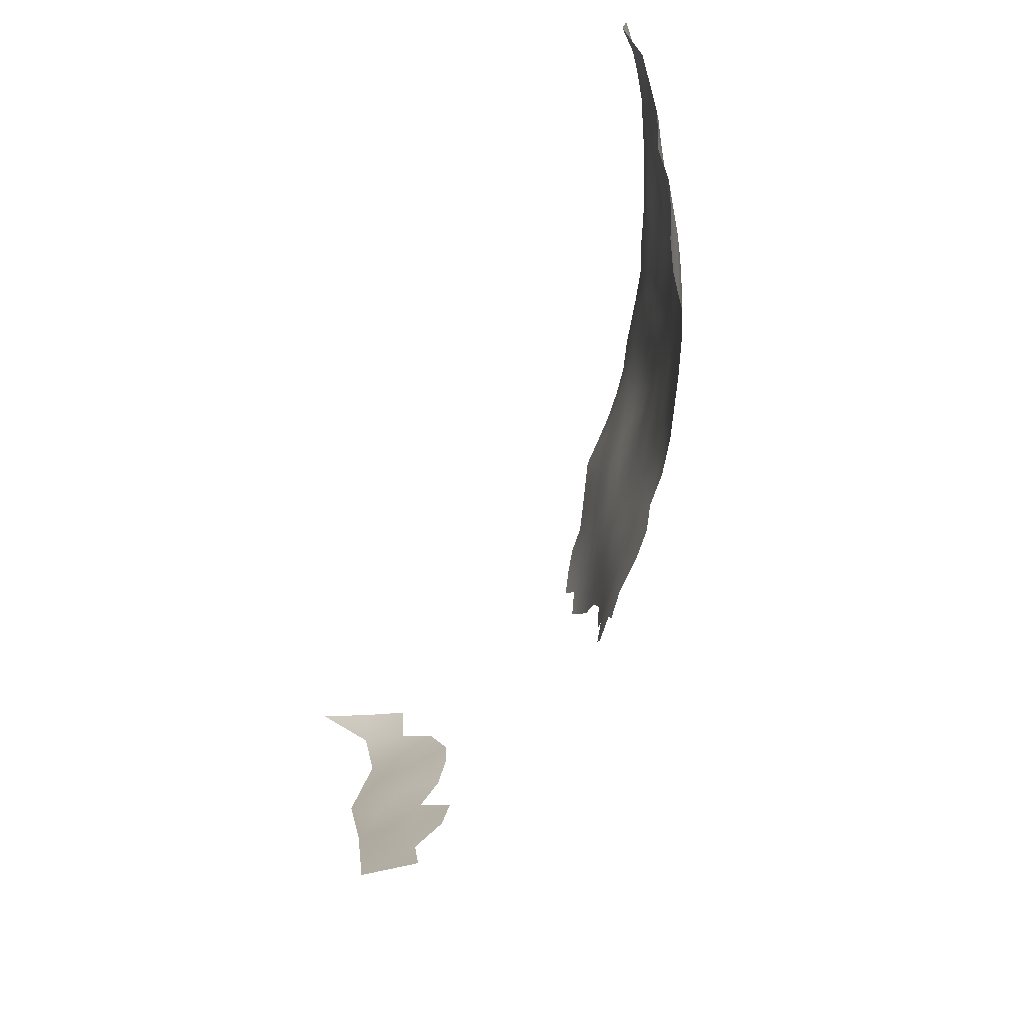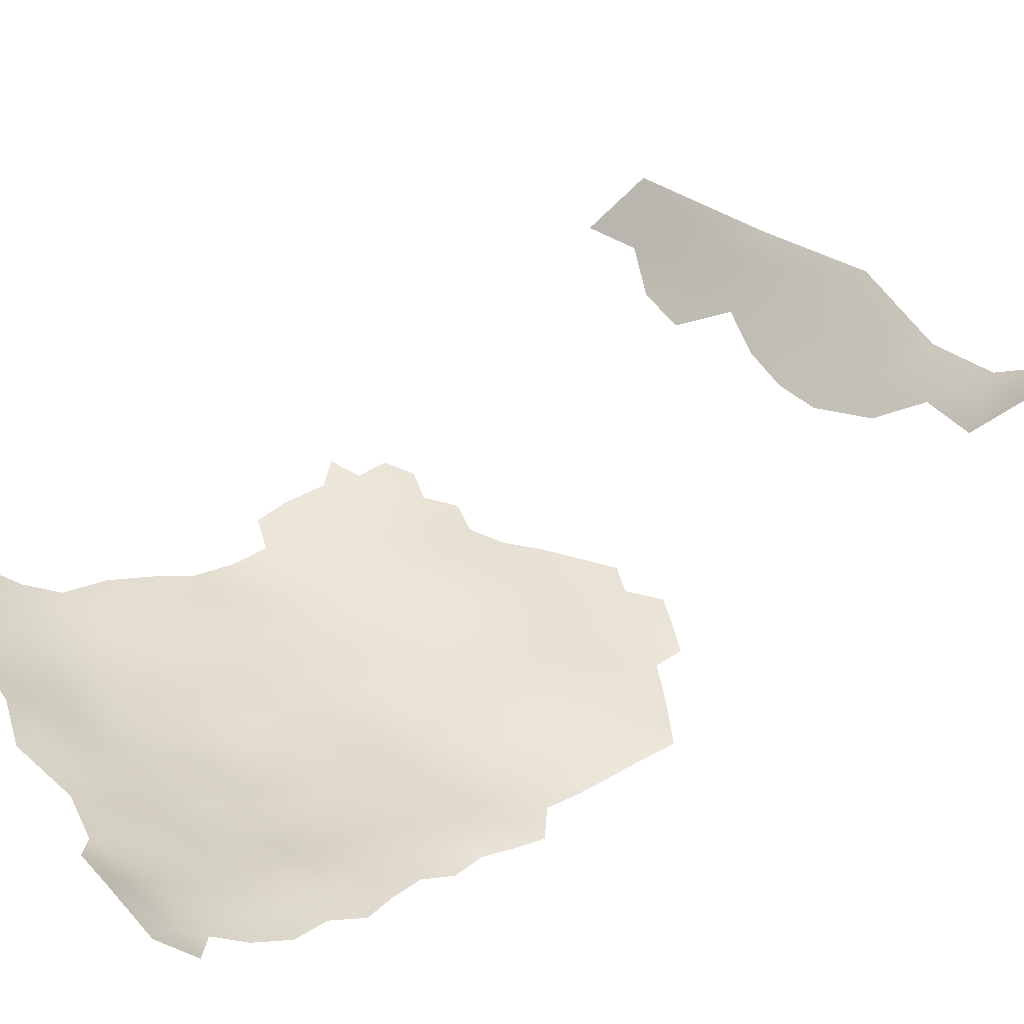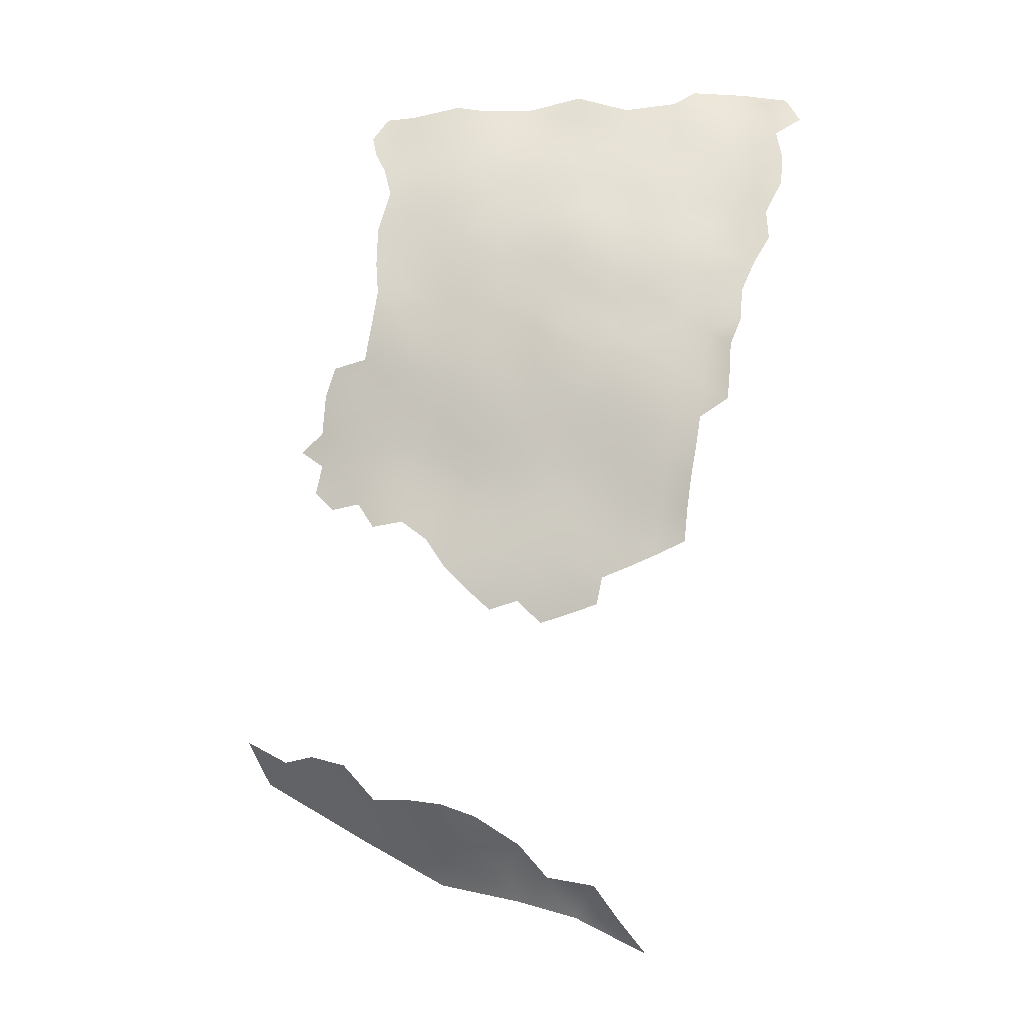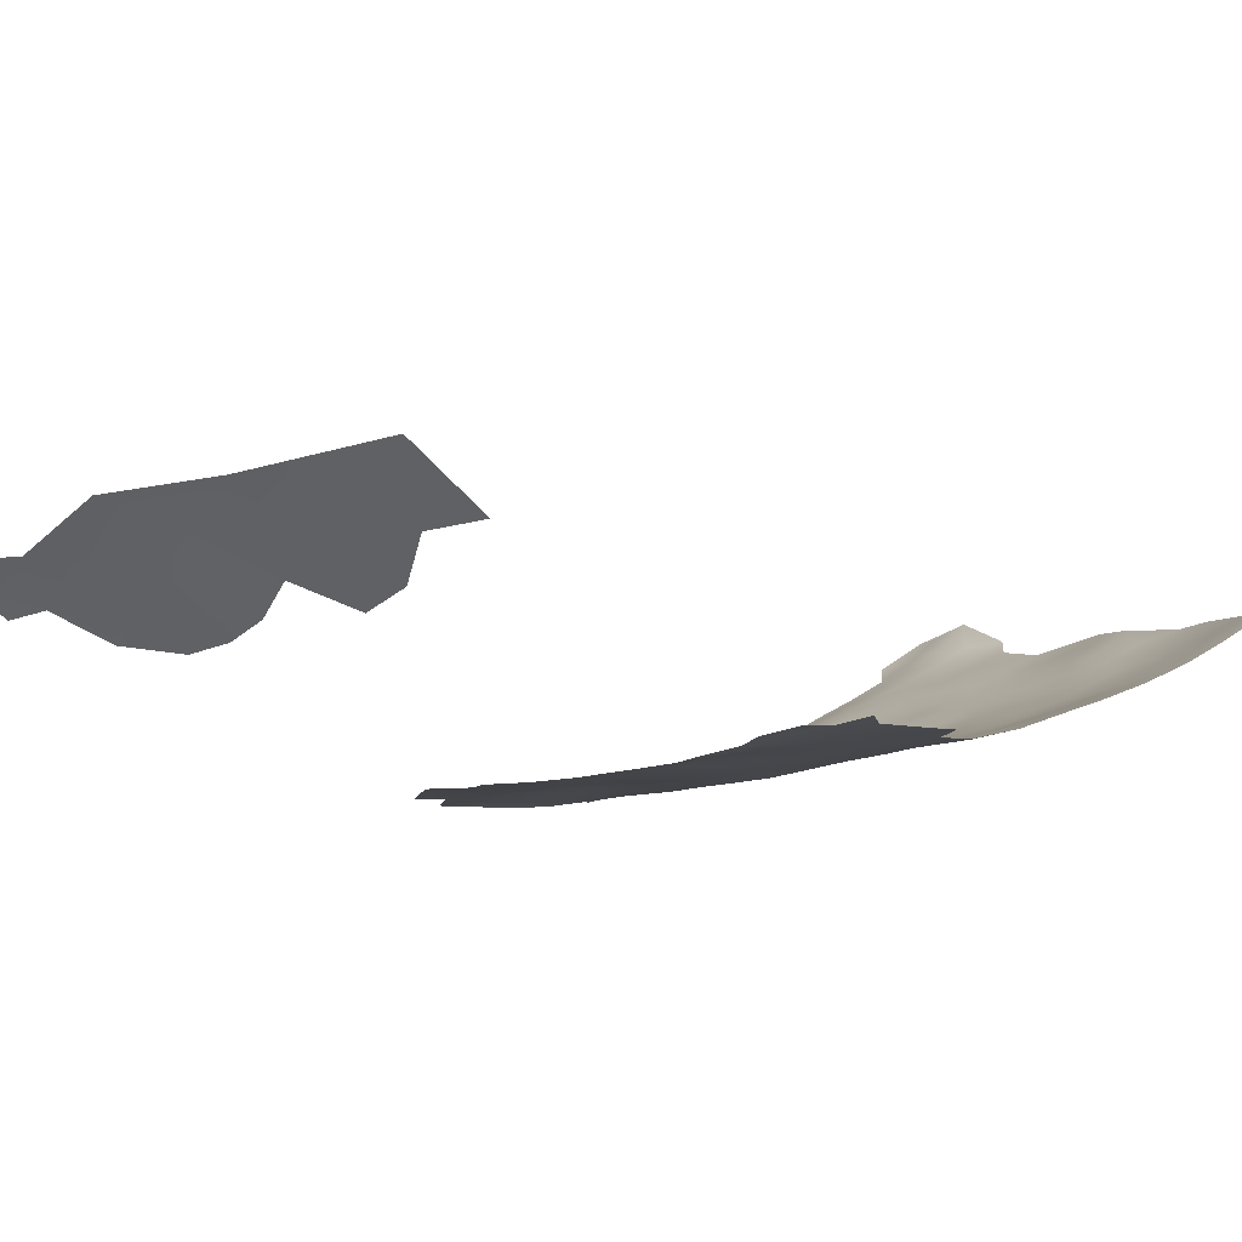
<metadata>
{"format":"obj","ext":"obj","renderer":"f3d","projection":"perspective","resolution":1024,"background":"white","views":[{"elev":40.6,"azim":53.4,"up":"+Y"},{"elev":-0.5,"azim":-123.4,"up":"+Z"},{"elev":-25.1,"azim":153.0,"up":"+Y"},{"elev":35.0,"azim":56.9,"up":"+Z"}]}
</metadata>
<code>
v 533.8 680 -477.7
v 534.1 683.2 -477.7
v 531.9 682.7 -479.3
v 531.7 680.2 -479.3
v 530 681.6 -480.8
v 529.8 678.5 -480.4
v 528.1 680.1 -482.1
v 528 682.9 -482.6
v 529.9 684.4 -481.3
v 527.9 677.6 -481.7
v 526.1 678.4 -483.3
v 526.1 681.2 -483.9
v 527.4 685.5 -483.4
v 524.2 679.4 -485.1
v 525.9 684 -484.6
v 524 682.2 -485.7
v 523.5 685.4 -486.4
v 525.6 686.9 -485
v 524.3 676.8 -484.5
v 522.2 677.8 -486.2
v 522.1 680.5 -486.8
v 526.1 675.9 -482.8
v 526 673.2 -482.3
v 524.1 674.3 -484
v 524.1 671.6 -483.3
v 522.1 672.6 -485.1
v 522.1 675.4 -485.8
v 524.1 668.8 -482.4
v 522.2 669.8 -484.3
v 526.1 670.7 -481.4
v 526 668 -480.3
v 528 672.6 -480.4
v 528 669.9 -479.4
v 528 667.3 -478.3
v 530 671.9 -478.4
v 530 669.2 -477.4
v 528 675.4 -481.2
v 530 674.8 -479.4
v 526.1 665.3 -479.1
v 524.1 666 -481.3
v 528.3 664.9 -476.9
v 530.1 666.9 -476.2
v 524.1 663.3 -480.1
v 522.1 664.1 -482.2
v 522.1 666.9 -483.3
v 526.1 662.8 -477.8
v 532.1 674 -477.6
v 532 671.1 -476.3
v 520.3 673.7 -487
v 520.2 676.4 -487.6
v 520.1 668 -485.4
v 520.3 670.9 -486.3
v 532 677.6 -478.7
v 529.2 687 -481.9
v 527.2 688.3 -483.8
v 529.1 689.9 -482.2
v 527.1 691.2 -483.8
v 525.1 690.1 -485.3
v 525.2 692.9 -485.1
v 527.3 694.1 -483.5
v 529.2 692.6 -482.1
v 525.3 695.7 -484.6
v 523.2 694.5 -486.3
v 523 697.2 -485.7
v 525.1 698.6 -484.1
v 527.2 697 -483
v 526.9 699.8 -482.5
v 529.1 698.3 -481.2
v 529.3 695.6 -481.6
v 524.9 701.7 -483.5
v 528.9 700.5 -480.8
v 527 702.5 -481.9
v 530.8 701.8 -478.9
v 530.7 699.3 -479.5
v 532.6 699.3 -477.7
v 531.8 696.9 -479.2
v 534.2 697.1 -477.1
v 533.7 694.6 -478.2
v 531.4 694.2 -480.2
v 534.3 699.6 -476.3
v 531 691.7 -480.7
v 533.2 691.5 -478.8
v 532.9 702 -477
v 531.4 689 -480.2
v 523.1 688.9 -486.7
v 521 687.7 -488.2
v 521 690.5 -488.2
v 523 691.8 -486.7
v 521 693.3 -488.2
v 519 689.1 -489.5
v 518.8 691.9 -489.5
v 516.8 690.7 -490.9
v 516.6 693.5 -490.8
v 518.6 694.8 -489.4
v 516.5 696.5 -490.4
v 514.3 695.5 -491.9
v 514.4 698.4 -491.5
v 512.3 697.3 -492.9
v 512.4 700.1 -492.5
v 514.7 700.6 -490.8
v 516.4 699.5 -489.7
v 516.4 702.4 -489.2
v 518.5 697.6 -488.7
v 510.2 698.7 -494
v 512.2 694.5 -493.3
v 510.1 696.2 -494.3
v 518.4 700.2 -488
v 514.3 692.7 -492.3
v 520.6 695.9 -487.6
v 516.7 687.9 -491.2
v 519 686.4 -489.7
v 522.1 683.2 -487.2
v 518.8 683.5 -489.9
v 516.8 684.9 -491.3
v 531.9 685.7 -479.6
v 520.3 678.9 -487.9
v 518.3 677.3 -489.1
v 518.4 680.1 -489.6
v 516.4 678.4 -490.8
v 516.4 681.4 -491.3
v 520.3 681.9 -488.4
v 516.3 675.5 -490.3
v 514.4 676.8 -491.9
v 514.4 679.7 -492.4
v 512.4 678 -493.5
v 512.2 680.8 -493.9
v 514.2 682.6 -492.7
v 512.4 675.1 -492.8
v 510.4 676.3 -494.5
v 510.5 673.4 -493.9
v 508.3 674.6 -495.5
v 508.4 671.8 -495
v 506.3 673 -496.6
v 506.3 670.2 -496.1
v 504.5 671.2 -497.9
v 503.8 673.9 -499
v 506.1 675.8 -497.1
v 503.6 676.9 -499
v 506 678.8 -497.5
v 508.2 677.5 -496
v 506 681.8 -497.7
v 508.2 680.4 -496.3
v 510.4 679.2 -495
v 506.4 667.3 -495.5
v 508.5 669 -494.4
v 504.4 668.5 -497.4
v 512.1 683.8 -494.1
v 514.3 685.6 -492.8
v 520.5 698.7 -486.9
v 508.3 683.3 -496.5
v 505.9 684.8 -497.5
v 508.2 686.4 -496.4
v 510.3 684.9 -495.2
v 510.4 682 -495.3
v 503.7 683.5 -499.1
v 503.8 686.5 -498.8
v 502 688.1 -500.2
v 503.8 689.4 -498.7
v 501.7 690.9 -500.1
v 503.7 692.3 -498.7
v 505.9 690.9 -497.5
v 506 688 -497.5
v 501.6 694 -499.8
v 503.7 695.2 -498.4
v 505.7 693.7 -497.2
v 499.6 692.8 -501.7
v 499.7 695.8 -501.1
v 501.6 696.8 -499.3
v 499.6 698.7 -500.3
v 501.5 699.7 -498.6
v 503.7 698.1 -497.8
v 499.5 700.9 -499.2
v 501 702.5 -497.4
v 503.7 700.6 -497.3
v 520.1 664.9 -484.3
v 520.1 662.1 -483
v 518 662.9 -485
v 518.1 660.3 -483.8
v 515.9 661.1 -485.7
v 515.8 663.7 -487
v 518 665.7 -486.3
v 520.1 659.4 -481.8
v 518.1 657.6 -482.7
v 518.2 654.7 -481.7
v 516.1 655.8 -483.6
v 515.9 652.5 -482.7
v 514 654.1 -484.7
v 514.1 656.9 -485.6
v 516.1 658.6 -484.5
v 520.2 656.6 -480.7
v 522.1 661.4 -481
v 522.2 658.7 -479.8
v 524.1 660.7 -478.9
v 522.3 655.7 -478.8
v 524.2 657.9 -477.9
v 526.1 660.1 -476.8
v 514.4 674.2 -491.5
v 513.8 651.5 -483.9
v 512 655.1 -486.6
v 512 652.4 -485.6
v 512.1 649.7 -484.7
v 510.1 650.6 -486.7
v 508.1 651.5 -488.6
v 510.1 653.4 -487.6
v 512.2 647.3 -483.7
v 508.2 654.4 -489.5
v 506.1 652.5 -490.5
v 510.2 656.2 -488.6
v 506.4 655.4 -491.6
v 508.4 657.3 -490.7
v 510.4 659.1 -489.8
v 506.5 658.3 -492.8
v 506.5 661.1 -493.9
v 508.5 660.2 -491.8
v 506.5 664.1 -494.8
v 508.6 663.1 -492.8
v 512 657.9 -487.6
v 514.1 649.4 -482.9
v 514.2 646.6 -481.6
v 534 676.2 -476.7
v 534.1 673.1 -475.4
v 520.3 701.6 -486.2
v 534.1 687.2 -477.9
v 516.2 648.9 -481
v 516.2 646 -479.6
v 518.5 648.2 -479
v 518.4 651.1 -480.3
v 520.6 650.3 -478.3
v 520.6 647.6 -477.1
v 520.5 653.3 -479.5
v 522.7 652.4 -477.5
v 522.8 649.6 -476.4
v 524.5 654.7 -476.7
v 524.9 651.9 -475.6
v 528.3 662.3 -475.9
v 528.4 659.6 -474.9
v 530.3 664.1 -474.9
v 530.1 661.5 -474.1
v 530.5 659 -473.1
v 532.5 659 -471.2
v 534 661.4 -470.4
v 534.4 658.8 -469.2
v 531.1 656.5 -471.9
v 532 662.3 -472.7
v 534 664.3 -471.5
v 535.8 663.3 -469.4
v 528.8 656.7 -473.9
v 532.2 665.4 -473.7
v 534.2 667.3 -472.6
v 536.3 666.5 -470.2
v 537.6 665 -468.1
v 536 660.7 -468.2
v 518.4 674.5 -488.7
v 500 689.3 -501.9
v 508.2 689.6 -496.3
v 507.9 692.4 -496.1
v 512.3 691.8 -493.6
v 510.1 693.4 -494.6
v 514.5 690.2 -492.3
v 510.2 691.1 -495
v 510.3 688.2 -495.1
v 536.7 670 -471.7
v 520.8 684.9 -488.4
v 505.8 696.6 -496.9
v 508.7 666.1 -493.7
v 504.5 665.6 -496.9
v 532 668.4 -475.1
v 512.8 672.4 -492.3
v 510.7 670.7 -493.4
v 514.1 659.6 -486.6
v 518.2 668.9 -487.4
v 506 699.4 -496.4
v 512.3 686.6 -494
v 526.4 657.6 -476
v 501.4 682.6 -501
v 513.9 662 -487.8
v 513.8 664.5 -489
v 515.9 666.5 -488.3
v 513.8 667.2 -490.2
v 511.5 665.1 -491.2
v 511.4 668.1 -492.4
v 513.5 669.9 -491.3
v 515.9 669.3 -489.3
v 515.7 672.1 -490.2
v 507.9 695.2 -495.8
v 522.9 699.9 -485.2
v 536.3 672.6 -473.2
v 534.3 670.3 -473.8
v 512.4 689.5 -493.7
v 510.5 662.1 -490.8
v 508.1 697.8 -495.4
v 518.3 671.7 -488.2
v 526.7 654.8 -475
v 501.5 685.7 -501
v 497.8 700.9 -500.6
v 497.3 697.7 -502.1
v 514 688.1 -492.6
v 508.2 700.6 -495.1
v 512.1 660.7 -488.8
v 512.2 663.1 -489.7
v 529.5 638 -453.4
v 526.9 636.7 -456.1
v 506.1 702.2 -495.9
v 521 633.1 -458.7
v 523 633.8 -455.1
v 518.3 632.2 -461.6
v 517.7 630.5 -456.3
v 515.4 630.8 -463.6
v 511 628.2 -464.6
v 534.2 640.7 -447.2
v 530.7 638.4 -449.2
v 513.9 628.8 -459.4
v 514.6 628.1 -454.7
v 518.6 630.1 -452.1
v 513.5 626.6 -452
v 511.7 626.5 -457.1
v 507.1 625.6 -463.3
v 503.1 624.5 -466
v 526.6 635.8 -451.4
v 502.7 679.9 -500
v 526.2 635.4 -447.1
v 530.1 637.9 -443
v 521.2 631.6 -448.2
v 510.3 626.6 -460.7
v 502.5 622.4 -461
v 523.1 633.2 -450.5
v 507.9 624.1 -458.4
v 498.9 622.2 -463.3
v 493.9 619.7 -460.5
f 259 297 289
f 11 22 19
f 86 263 111
f 90 86 111
f 71 74 68
f 253 117 50
f 123 197 128
f 24 19 22
f 108 105 96
f 105 98 96
f 105 108 257
f 63 62 59
f 143 154 126
f 14 11 19
f 161 165 256
f 4 5 3
f 113 114 111
f 78 79 76
f 106 285 291
f 49 253 50
f 76 77 78
f 110 111 114
f 110 90 111
f 76 74 75
f 76 75 77
f 153 147 154
f 106 291 104
f 68 69 66
f 57 58 59
f 12 11 14
f 71 73 74
f 272 298 291
f 298 104 291
f 70 72 67
f 125 143 126
f 123 122 197
f 49 292 253
f 49 52 292
f 98 97 96
f 67 72 71
f 103 149 109
f 75 83 80
f 118 117 119
f 6 5 4
f 10 37 22
f 123 119 122
f 55 13 18
f 55 54 13
f 24 22 23
f 24 23 25
f 169 168 167
f 113 111 263
f 97 95 96
f 11 10 22
f 11 7 10
f 67 71 68
f 153 273 147
f 60 59 62
f 153 154 150
f 156 151 155
f 15 18 13
f 87 86 90
f 17 18 15
f 166 167 163
f 56 57 61
f 236 238 239
f 117 116 50
f 117 118 116
f 240 243 239
f 60 61 57
f 60 57 59
f 5 7 8
f 239 243 247
f 89 88 87
f 128 125 123
f 6 10 7
f 6 7 5
f 85 86 87
f 12 7 11
f 303 298 272
f 120 119 124
f 91 87 90
f 20 116 21
f 106 98 105
f 30 25 23
f 6 4 53
f 255 161 256
f 106 105 258
f 99 97 98
f 258 257 260
f 258 105 257
f 261 255 260
f 20 14 19
f 91 92 93
f 97 100 101
f 97 99 100
f 39 31 34
f 218 201 198
f 134 145 144
f 168 164 163
f 168 163 167
f 30 28 25
f 65 66 62
f 198 201 200
f 147 273 148
f 202 200 201
f 91 93 94
f 29 52 26
f 129 125 128
f 129 128 130
f 265 144 145
f 178 183 189
f 144 266 146
f 144 146 134
f 64 62 63
f 64 65 62
f 134 146 135
f 134 135 133
f 161 162 158
f 152 153 150
f 118 119 120
f 187 198 200
f 28 29 25
f 103 109 94
f 132 269 145
f 132 145 134
f 164 165 160
f 164 160 163
f 26 52 49
f 26 25 29
f 26 24 25
f 133 132 134
f 133 131 132
f 104 98 106
f 12 14 16
f 12 16 15
f 92 90 110
f 92 91 90
f 139 137 138
f 139 140 137
f 183 190 184
f 80 77 75
f 14 21 16
f 14 20 21
f 55 56 54
f 116 121 21
f 116 118 121
f 27 49 50
f 186 198 187
f 186 187 185
f 5 8 9
f 192 195 194
f 132 130 269
f 94 95 103
f 161 160 165
f 67 66 65
f 67 68 66
f 199 208 217
f 123 125 124
f 123 124 119
f 158 157 159
f 30 23 32
f 30 32 33
f 122 119 117
f 39 40 31
f 185 183 184
f 43 191 44
f 124 126 127
f 124 125 126
f 26 49 27
f 148 273 297
f 235 238 236
f 122 117 253
f 158 160 161
f 158 159 160
f 20 27 50
f 20 50 116
f 131 130 132
f 131 129 130
f 235 41 237
f 104 99 98
f 269 130 268
f 139 142 140
f 193 195 192
f 164 168 171
f 164 171 264
f 191 192 182
f 272 264 171
f 272 171 174
f 24 26 27
f 36 34 33
f 89 87 91
f 34 36 42
f 120 124 127
f 182 190 183
f 204 202 203
f 267 42 36
f 31 33 34
f 31 30 33
f 128 197 268
f 128 268 130
f 174 303 272
f 170 168 169
f 170 171 168
f 241 242 240
f 204 199 200
f 204 200 202
f 85 87 88
f 237 238 235
f 35 33 32
f 248 245 244
f 127 147 148
f 136 138 137
f 154 143 142
f 191 176 44
f 36 33 35
f 133 136 137
f 51 52 29
f 187 200 199
f 44 40 43
f 156 157 158
f 231 233 234
f 31 28 30
f 174 171 170
f 182 183 178
f 60 62 66
f 60 66 69
f 44 45 40
f 55 57 56
f 39 43 40
f 156 158 162
f 283 282 284
f 283 279 282
f 215 216 213
f 88 58 85
f 182 176 191
f 182 178 176
f 143 140 142
f 191 43 193
f 191 193 192
f 229 228 232
f 195 196 274
f 195 193 196
f 142 141 150
f 142 150 154
f 271 292 52
f 271 52 51
f 101 100 102
f 135 136 133
f 279 283 278
f 41 34 42
f 177 176 178
f 177 175 176
f 103 101 107
f 141 142 139
f 205 201 218
f 175 44 176
f 175 45 44
f 38 35 32
f 38 32 37
f 221 47 220
f 231 232 228
f 231 228 230
f 150 151 152
f 131 140 129
f 279 281 282
f 206 204 203
f 206 203 207
f 178 189 179
f 212 210 209
f 129 143 125
f 129 140 143
f 260 257 289
f 260 289 261
f 264 165 164
f 180 276 277
f 180 181 177
f 88 63 59
f 88 59 58
f 177 178 179
f 177 179 180
f 187 188 185
f 95 101 103
f 95 97 101
f 192 194 190
f 192 190 182
f 12 8 7
f 254 159 157
f 245 241 244
f 245 246 241
f 226 228 229
f 189 183 185
f 189 185 188
f 214 216 290
f 214 213 216
f 208 199 204
f 208 204 206
f 40 28 31
f 40 45 28
f 107 149 103
f 175 177 181
f 27 20 19
f 27 19 24
f 196 236 274
f 277 300 280
f 280 281 279
f 131 133 137
f 131 137 140
f 219 205 218
f 277 279 278
f 277 280 279
f 228 226 227
f 199 188 187
f 276 179 270
f 276 180 179
f 260 256 258
f 260 255 256
f 36 48 267
f 36 35 48
f 35 38 47
f 186 185 184
f 295 169 296
f 255 162 161
f 53 4 1
f 299 217 211
f 141 151 150
f 288 287 262
f 299 290 300
f 250 251 246
f 250 246 245
f 112 21 121
f 112 16 21
f 48 47 221
f 48 35 47
f 211 290 299
f 211 214 290
f 249 245 248
f 249 250 245
f 9 3 5
f 9 115 3
f 219 218 224
f 219 224 225
f 264 272 291
f 264 291 285
f 212 213 214
f 173 170 172
f 180 278 181
f 180 277 278
f 189 270 179
f 189 188 270
f 64 286 65
f 210 214 211
f 210 212 214
f 107 101 102
f 89 94 109
f 89 91 94
f 241 252 242
f 241 246 252
f 232 231 234
f 46 196 193
f 259 289 257
f 259 257 108
f 226 225 224
f 209 206 207
f 224 227 226
f 149 107 222
f 16 112 17
f 16 17 15
f 159 163 160
f 210 206 209
f 210 208 206
f 188 217 270
f 188 199 217
f 43 46 193
f 43 39 46
f 299 276 270
f 299 270 217
f 265 216 215
f 258 256 285
f 258 285 106
f 45 29 28
f 227 230 228
f 8 15 13
f 8 12 15
f 276 299 300
f 276 300 277
f 82 84 81
f 45 51 29
f 61 60 69
f 173 174 170
f 141 155 151
f 23 22 37
f 23 37 32
f 285 165 264
f 285 256 165
f 147 126 154
f 147 127 126
f 172 169 295
f 172 170 169
f 211 208 210
f 211 217 208
f 162 151 156
f 162 152 151
f 89 63 88
f 273 289 297
f 273 261 289
f 41 235 46
f 65 70 67
f 65 286 70
f 93 95 94
f 55 58 57
f 166 163 159
f 81 56 61
f 81 84 56
f 42 237 41
f 237 248 244
f 237 244 238
f 39 34 41
f 39 41 46
f 121 263 112
f 121 113 263
f 215 144 265
f 215 266 144
f 166 159 254
f 235 236 196
f 235 196 46
f 280 300 290
f 96 93 108
f 96 95 93
f 58 55 18
f 236 239 247
f 109 149 64
f 152 162 255
f 152 255 261
f 175 51 45
f 175 181 51
f 109 63 89
f 109 64 63
f 153 261 273
f 153 152 261
f 259 92 110
f 75 74 73
f 75 73 83
f 297 259 110
f 286 64 149
f 286 149 222
f 118 113 121
f 288 221 287
f 155 320 275
f 271 278 283
f 61 79 81
f 61 69 79
f 296 169 167
f 274 247 293
f 274 236 247
f 267 288 249
f 267 249 248
f 181 278 271
f 181 271 51
f 17 112 263
f 120 113 118
f 234 233 293
f 82 81 79
f 82 79 78
f 223 115 84
f 9 13 54
f 9 8 13
f 233 194 195
f 1 4 3
f 1 3 2
f 84 54 56
f 230 190 194
f 230 184 190
f 139 138 320
f 108 92 259
f 108 93 92
f 156 294 157
f 284 282 268
f 284 268 197
f 269 268 282
f 269 282 281
f 244 241 240
f 6 37 10
f 283 284 292
f 283 292 271
f 288 267 48
f 288 48 221
f 141 139 320
f 141 320 155
f 284 197 122
f 231 194 233
f 231 230 194
f 312 316 324
f 115 2 3
f 186 218 198
f 281 145 269
f 248 237 42
f 248 42 267
f 327 324 316
f 85 58 18
f 85 18 17
f 233 274 293
f 233 195 274
f 244 239 238
f 244 240 239
f 120 114 113
f 254 157 294
f 47 38 53
f 47 53 220
f 262 249 288
f 155 275 294
f 155 294 156
f 115 9 54
f 115 54 84
f 284 253 292
f 284 122 253
f 227 184 230
f 227 186 184
f 281 265 145
f 76 68 74
f 148 297 110
f 148 110 114
f 76 79 69
f 76 69 68
f 223 84 82
f 127 114 120
f 127 148 114
f 38 37 6
f 38 6 53
f 220 53 1
f 17 263 86
f 17 86 85
f 262 250 249
f 280 290 216
f 280 265 281
f 280 216 265
f 223 2 115
f 224 218 186
f 224 186 227
f 317 324 327
f 317 309 324
f 319 302 301
f 313 316 312
f 173 172 295
f 72 73 71
f 312 307 313
f 298 99 104
f 102 222 107
f 314 313 307
f 314 315 313
f 317 325 318
f 173 303 174
f 319 326 305
f 319 305 302
f 70 286 222
f 325 317 327
f 99 102 100
f 319 301 311
f 307 306 304
f 326 323 314
f 321 326 319
f 312 306 307
f 312 308 306
f 322 311 310
f 328 318 325
f 321 311 322
f 321 319 311
f 321 323 326
f 312 324 309
f 312 309 308
f 307 304 305
f 314 307 305
f 314 305 326
f 315 314 323
f 315 316 313
f 329 328 325
f 315 327 316
f 322 323 321

</code>
